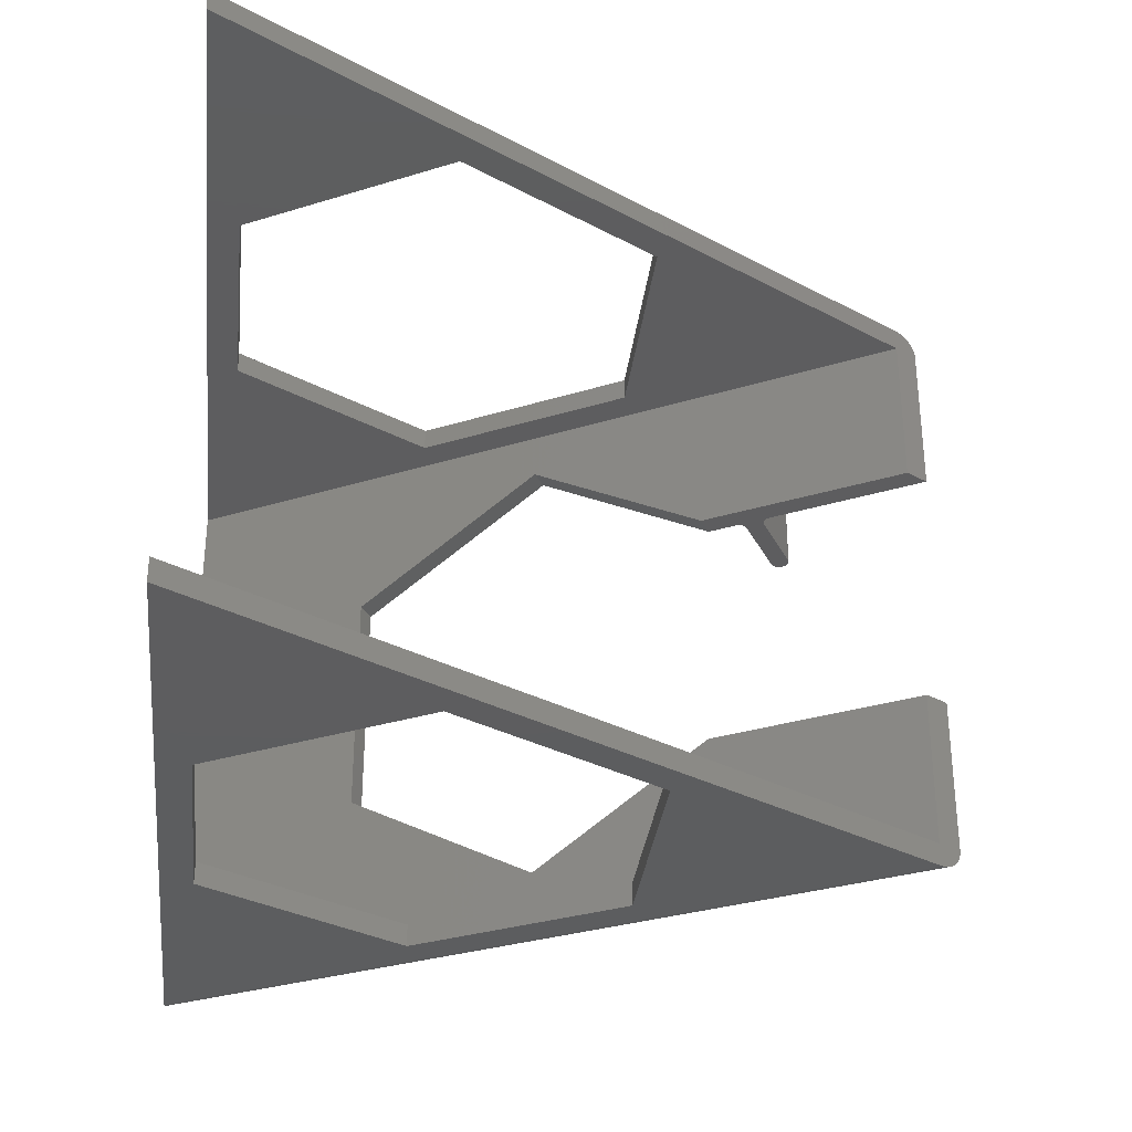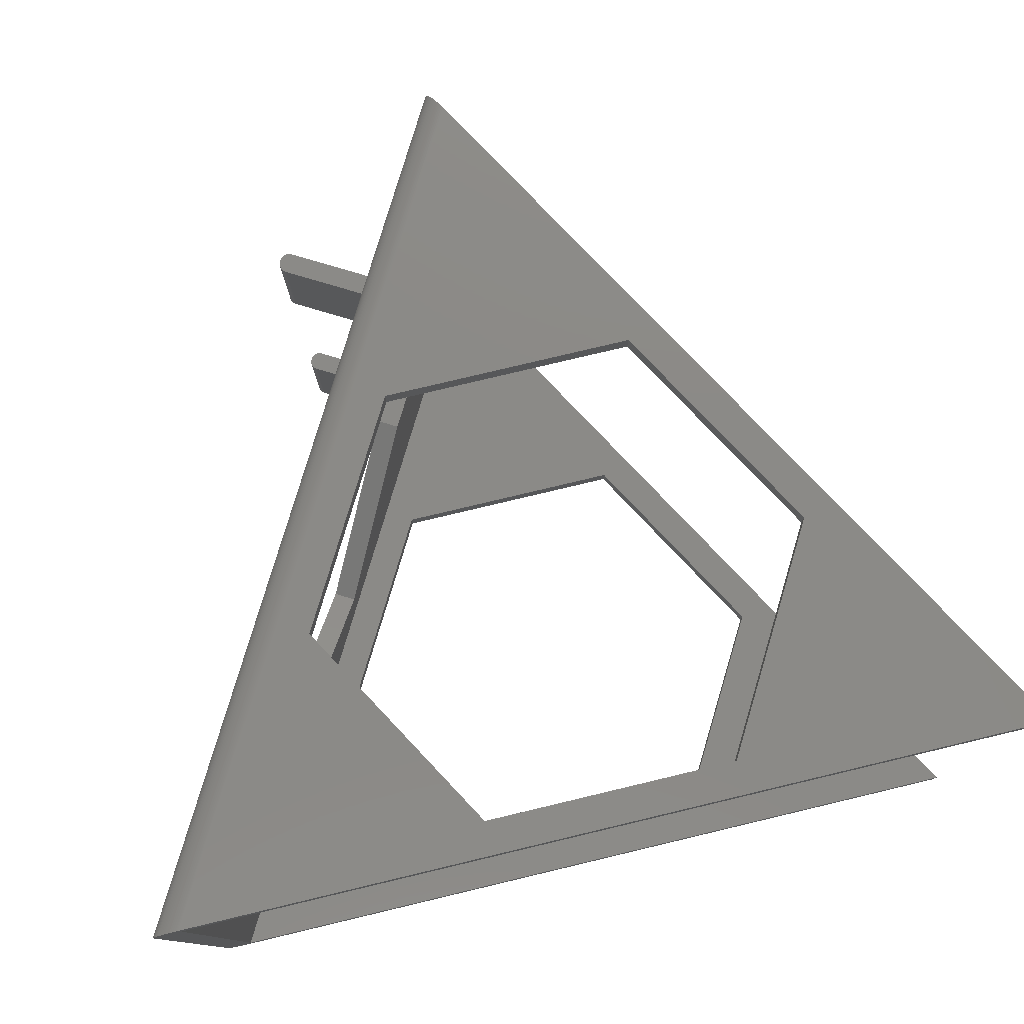
<metadata>
{"format":"stl","ext":"stl","renderer":"f3d","projection":"perspective","resolution":1024,"background":"white","views":[{"elev":-32.3,"azim":-96.7,"up":"+Y"},{"elev":78.4,"azim":166.6,"up":"+Y"}]}
</metadata>
<code>
# stl→obj: 368 verts, 740 faces
v 21.65 -55 12.5
v 32.48 -42.5 -6.25
v 43.3 -60 -25
v 32.48 -17.5 -6.25
v 43.3 0 -25
v 3.805e-15 -60 50
v 11.69 -43.5 29.75
v 21.65 -5 12.5
v 3.805e-15 -43.5 50
v 3.805e-15 0 50
v 11.69 -16.5 29.75
v 3.805e-15 -16.5 50
v 23.73 -5 13.7
v 34.55 -17.5 -5.05
v 34.55 -42.5 -5.05
v 23.73 -55 13.7
v 13.77 -43.5 30.95
v 19 -43.5 40.87
v 19.45 -43.5 40.78
v 19.55 -43.5 40.72
v 19.34 -43.5 40.82
v 19.23 -43.5 40.85
v 19.12 -43.5 40.87
v 19.64 -43.5 40.65
v 18.89 -43.5 40.86
v 19.73 -43.5 40.58
v 18.67 -43.5 40.79
v 19.8 -43.5 40.49
v 18.78 -43.5 40.83
v 19.86 -43.5 40.39
v 18.57 -43.5 40.74
v 20.03 -43.5 39.98
v 19.97 -43.5 40.2
v 20 -43.5 40.1
v 20.04 -43.5 39.87
v 19.91 -43.5 40.31
v 20.02 -43.5 39.64
v 20.04 -43.5 39.76
v 19.99 -43.5 39.53
v 19.83 -43.5 39.23
v 19.95 -43.5 39.43
v 19.89 -43.5 39.32
v 19.66 -43.5 39.07
v 19.75 -43.5 39.15
v 19.57 -43.5 39.01
v 11.55 -43.5 36.69
v 10.25 -43.5 37.04
v 1.386 -43.5 52.4
v 12.55 -43.5 34.96
v 12.46 -43.5 34.9
v 11.45 -43.5 36.64
v 12.37 -43.5 34.82
v 11.34 -43.5 36.6
v 12.29 -43.5 34.74
v 11.23 -43.5 36.58
v 12.22 -43.5 34.64
v 11 -43.5 36.57
v 11.12 -43.5 36.57
v 12.17 -43.5 34.54
v 12.13 -43.5 34.44
v 10.89 -43.5 36.58
v 12.1 -43.5 34.33
v 10.78 -43.5 36.61
v 12.08 -43.5 34.21
v 10.67 -43.5 36.66
v 12.08 -43.5 34.1
v 10.57 -43.5 36.71
v 12.09 -43.5 33.98
v 10.48 -43.5 36.78
v 12.11 -43.5 33.87
v 10.39 -43.5 36.86
v 10.32 -43.5 36.94
v 12.15 -43.5 33.76
v 12.2 -43.5 33.66
v 1.382 -60.17 52.39
v 1.386 -60 52.4
v 1.371 -60.34 52.38
v 1.354 -60.51 52.34
v 1.329 -60.68 52.3
v 1.297 -60.85 52.25
v 1.258 -61.01 52.18
v 1.212 -61.16 52.1
v 1.16 -61.31 52.01
v 1.101 -61.46 51.91
v 1.036 -61.59 51.79
v 0.9649 -61.72 51.67
v 0.8879 -61.84 51.54
v 0.8056 -61.95 51.4
v 0.7182 -62.05 51.24
v 0.6264 -62.14 51.08
v 0.5305 -62.22 50.92
v 0.4311 -62.28 50.75
v 0.3289 -62.33 50.57
v 0.2245 -62.37 50.39
v 0.1186 -62.39 50.21
v 0.05935 -62.4 50.1
v -2.132e-14 -62.4 50
v -43.3 -60 -25
v -43.3 -62.4 -25
v 12.5 -60 21.65
v -12.5 -60 21.65
v -25 -60 3.062e-15
v -12.5 -60 -21.65
v 12.5 -60 -21.65
v 25 -60 -8.708e-32
v 43.3 -62.4 -25
v 43.49 -62.39 -25
v 43.69 -62.38 -25
v 43.87 -62.35 -25
v 44.06 -62.31 -25
v 44.24 -62.26 -25
v 44.42 -62.2 -25
v 44.59 -62.12 -25
v 44.76 -62.04 -25
v 44.91 -61.95 -25
v 45.06 -61.85 -25
v 45.2 -61.74 -25
v 45.34 -61.63 -25
v 45.46 -61.51 -25
v 45.57 -61.38 -25
v 45.67 -61.25 -25
v 45.76 -61.11 -25
v 45.84 -60.97 -25
v 45.91 -60.82 -25
v 45.96 -60.67 -25
v 46.01 -60.52 -25
v 46.04 -60.37 -25
v 46.06 -60.21 -25
v 46.07 -60.11 -25
v 46.07 -60 -25
v 43.3 2.4 -25
v -43.3 0 -25
v -43.3 2.4 -25
v 43.42 2.398 -25
v 43.54 2.391 -25
v 46.07 0 -25
v 43.75 2.368 -25
v 46.07 0.1723 -25
v 43.96 2.331 -25
v 46.04 0.3436 -25
v 44.16 2.281 -25
v 46.01 0.5135 -25
v 44.36 2.217 -25
v 45.96 0.6811 -25
v 44.55 2.141 -25
v 45.89 0.8456 -25
v 44.74 2.052 -25
v 45.82 1.006 -25
v 44.91 1.953 -25
v 45.73 1.162 -25
v 45.08 1.842 -25
v 45.62 1.313 -25
v 45.23 1.723 -25
v 45.5 1.457 -25
v 45.37 1.594 -25
v 12.5 0 21.65
v -12.5 0 21.65
v -25 0 3.062e-15
v -12.5 0 -21.65
v 25 0 -1.66e-30
v 12.5 0 -21.65
v 1.386 0 52.4
v 1.386 -16.5 52.4
v 1.017 1.63 51.76
v 0.9514 1.745 51.65
v 1.078 1.508 51.87
v 1.133 1.381 51.96
v 1.184 1.247 52.05
v 1.229 1.109 52.13
v 1.268 0.9671 52.2
v 1.302 0.8213 52.26
v 1.33 0.6724 52.3
v 1.353 0.5212 52.34
v 1.369 0.3682 52.37
v 1.38 0.2139 52.39
v 1.384 0.107 52.4
v 0.8811 1.852 51.53
v 0.8065 1.952 51.4
v 0.7278 2.042 51.26
v 0.6454 2.124 51.12
v 0.5596 2.196 50.97
v 0.4709 2.257 50.82
v 0.3798 2.308 50.66
v 0.2866 2.348 50.5
v 0.1919 2.377 50.33
v 0.09619 2.394 50.17
v -2.132e-14 2.4 50
v 19.89 -16.5 39.32
v 19.95 -16.5 39.43
v 19.99 -16.5 39.53
v 20.03 -16.5 39.98
v 20.04 -16.5 39.76
v 20.04 -16.5 39.87
v 20.02 -16.5 39.64
v 19.97 -16.5 40.2
v 20 -16.5 40.1
v 19.66 -16.5 39.07
v 19.75 -16.5 39.15
v 19.83 -16.5 39.23
v 19.91 -16.5 40.31
v 19.57 -16.5 39.01
v 19.86 -16.5 40.39
v 19.73 -16.5 40.58
v 19.8 -16.5 40.49
v 19.34 -16.5 40.82
v 19.64 -16.5 40.65
v 19.55 -16.5 40.72
v 19.45 -16.5 40.78
v 19.12 -16.5 40.87
v 19.23 -16.5 40.85
v 18.67 -16.5 40.79
v 19 -16.5 40.87
v 18.89 -16.5 40.86
v 18.78 -16.5 40.83
v 18.57 -16.5 40.74
v 12.55 -16.5 34.96
v 12.2 -16.5 33.66
v 13.77 -16.5 30.95
v 12.15 -16.5 33.76
v 12.11 -16.5 33.87
v 11.55 -16.5 36.69
v 11.45 -16.5 36.64
v 12.46 -16.5 34.9
v 11.34 -16.5 36.6
v 12.29 -16.5 34.74
v 12.37 -16.5 34.82
v 11.23 -16.5 36.58
v 12.22 -16.5 34.64
v 11.12 -16.5 36.57
v 11 -16.5 36.57
v 12.17 -16.5 34.54
v 10.89 -16.5 36.58
v 12.13 -16.5 34.44
v 10.78 -16.5 36.61
v 12.1 -16.5 34.33
v 10.67 -16.5 36.66
v 12.08 -16.5 34.21
v 10.57 -16.5 36.71
v 12.08 -16.5 34.1
v 10.48 -16.5 36.78
v 12.09 -16.5 33.98
v 10.39 -16.5 36.86
v 10.32 -16.5 36.94
v 10.25 -16.5 37.04
v 12.2 -55 33.66
v 10.25 -55 37.04
v 12.2 -5 33.66
v 10.25 -5 37.04
v 12.15 -55 33.76
v 12.11 -55 33.87
v 12.09 -55 33.98
v 12.08 -55 34.1
v 12.08 -55 34.21
v 12.1 -55 34.33
v 12.13 -55 34.44
v 12.17 -55 34.54
v 12.22 -55 34.64
v 12.29 -55 34.74
v 12.37 -55 34.82
v 12.46 -55 34.9
v 12.55 -55 34.96
v 19.57 -55 39.01
v 19.66 -55 39.07
v 19.75 -55 39.15
v 19.83 -55 39.23
v 19.89 -55 39.32
v 19.95 -55 39.43
v 19.99 -55 39.53
v 20.02 -55 39.64
v 20.04 -55 39.76
v 20.04 -55 39.87
v 20.03 -55 39.98
v 20 -55 40.1
v 19.97 -55 40.2
v 19.91 -55 40.31
v 19.86 -55 40.39
v 18.57 -55 40.74
v 18.67 -55 40.79
v 18.78 -55 40.83
v 18.89 -55 40.86
v 19 -55 40.87
v 19.12 -55 40.87
v 19.23 -55 40.85
v 19.34 -55 40.82
v 19.45 -55 40.78
v 19.55 -55 40.72
v 19.64 -55 40.65
v 19.73 -55 40.58
v 19.8 -55 40.49
v 11.55 -55 36.69
v 10.32 -55 36.94
v 10.39 -55 36.86
v 10.48 -55 36.78
v 10.57 -55 36.71
v 10.67 -55 36.66
v 10.78 -55 36.61
v 10.89 -55 36.58
v 11 -55 36.57
v 11.12 -55 36.57
v 11.23 -55 36.58
v 11.34 -55 36.6
v 11.45 -55 36.64
v 12.5 -62.4 21.65
v -12.5 -62.4 21.65
v -25 -62.4 3.062e-15
v -12.5 -62.4 -21.65
v 25 -62.4 -2.418e-32
v 12.5 -62.4 -21.65
v 12.5 2.4 21.65
v -12.5 2.4 21.65
v -25 2.4 3.062e-15
v -12.5 2.4 -21.65
v 12.5 2.4 -21.65
v 25 2.4 -1.722e-30
v 10.32 -5 36.94
v 10.39 -5 36.86
v 10.48 -5 36.78
v 10.57 -5 36.71
v 10.67 -5 36.66
v 10.78 -5 36.61
v 10.89 -5 36.58
v 11 -5 36.57
v 11.12 -5 36.57
v 11.23 -5 36.58
v 11.34 -5 36.6
v 11.45 -5 36.64
v 11.55 -5 36.69
v 18.57 -5 40.74
v 18.67 -5 40.79
v 18.78 -5 40.83
v 18.89 -5 40.86
v 19 -5 40.87
v 19.12 -5 40.87
v 19.23 -5 40.85
v 19.34 -5 40.82
v 19.45 -5 40.78
v 19.55 -5 40.72
v 19.64 -5 40.65
v 19.73 -5 40.58
v 19.8 -5 40.49
v 19.86 -5 40.39
v 19.91 -5 40.31
v 19.57 -5 39.01
v 19.66 -5 39.07
v 19.75 -5 39.15
v 19.83 -5 39.23
v 19.89 -5 39.32
v 19.95 -5 39.43
v 19.99 -5 39.53
v 20.02 -5 39.64
v 20.04 -5 39.76
v 20.04 -5 39.87
v 20.03 -5 39.98
v 20 -5 40.1
v 19.97 -5 40.2
v 12.55 -5 34.96
v 12.15 -5 33.76
v 12.11 -5 33.87
v 12.09 -5 33.98
v 12.08 -5 34.1
v 12.08 -5 34.21
v 12.1 -5 34.33
v 12.13 -5 34.44
v 12.17 -5 34.54
v 12.22 -5 34.64
v 12.29 -5 34.74
v 12.37 -5 34.82
v 12.46 -5 34.9
f 1 2 3
f 4 5 3
f 4 3 2
f 6 7 1
f 6 1 3
f 8 5 4
f 9 7 6
f 10 8 11
f 10 11 12
f 10 5 8
f 13 4 14
f 8 4 13
f 4 2 15
f 4 15 14
f 15 1 16
f 2 1 15
f 1 7 17
f 1 17 16
f 18 19 20
f 18 21 19
f 18 22 21
f 18 23 22
f 24 18 20
f 25 18 24
f 26 25 24
f 27 26 28
f 27 29 25
f 27 25 26
f 30 27 28
f 31 27 30
f 32 33 34
f 35 36 33
f 35 33 32
f 37 36 35
f 37 35 38
f 39 36 37
f 40 41 42
f 43 41 40
f 43 40 44
f 45 36 39
f 45 41 43
f 45 30 36
f 45 39 41
f 45 31 30
f 46 31 45
f 47 9 48
f 49 46 45
f 50 51 46
f 50 46 49
f 52 53 51
f 52 51 50
f 54 55 53
f 54 53 52
f 56 57 58
f 56 58 55
f 56 55 54
f 59 57 56
f 60 61 57
f 60 57 59
f 62 63 61
f 62 61 60
f 64 65 63
f 64 63 62
f 66 67 65
f 66 65 64
f 68 69 67
f 68 67 66
f 70 71 69
f 70 69 68
f 7 47 72
f 7 72 71
f 7 73 74
f 7 70 73
f 7 71 70
f 7 74 17
f 7 9 47
f 6 75 76
f 6 77 75
f 6 78 77
f 6 79 78
f 6 80 79
f 6 81 80
f 6 82 81
f 6 83 82
f 6 84 83
f 6 85 84
f 6 86 85
f 6 87 86
f 6 88 87
f 6 89 88
f 6 90 89
f 6 91 90
f 6 92 91
f 6 93 92
f 6 94 93
f 6 95 94
f 6 96 95
f 6 97 96
f 48 6 76
f 9 6 48
f 98 99 97
f 98 97 6
f 100 101 6
f 98 101 102
f 98 6 101
f 103 98 102
f 3 104 105
f 3 100 6
f 3 105 100
f 98 104 3
f 98 103 104
f 106 99 98
f 3 107 106
f 3 108 107
f 3 109 108
f 3 110 109
f 3 111 110
f 3 112 111
f 3 113 112
f 3 114 113
f 3 115 114
f 3 116 115
f 3 106 98
f 117 116 3
f 118 117 3
f 119 118 3
f 120 119 3
f 121 120 3
f 122 121 3
f 123 122 3
f 124 123 3
f 125 124 3
f 126 125 3
f 127 126 3
f 128 127 3
f 129 128 3
f 130 129 3
f 131 132 133
f 131 5 132
f 134 5 131
f 135 5 134
f 136 3 5
f 136 130 3
f 137 5 135
f 138 136 5
f 139 5 137
f 140 138 5
f 141 5 139
f 142 140 5
f 143 5 141
f 144 142 5
f 145 5 143
f 146 144 5
f 147 5 145
f 148 146 5
f 149 5 147
f 150 148 5
f 151 5 149
f 152 150 5
f 153 5 151
f 154 152 5
f 155 5 153
f 155 154 5
f 156 10 157
f 132 158 157
f 132 157 10
f 159 158 132
f 5 160 161
f 5 10 156
f 5 156 160
f 132 5 161
f 132 161 159
f 162 12 163
f 10 164 165
f 10 166 164
f 10 167 166
f 10 168 167
f 10 169 168
f 10 170 169
f 10 171 170
f 10 172 171
f 10 173 172
f 10 174 173
f 10 175 174
f 10 176 175
f 10 162 176
f 10 12 162
f 177 10 165
f 178 10 177
f 179 10 178
f 180 10 179
f 181 10 180
f 182 10 181
f 183 10 182
f 184 10 183
f 185 10 184
f 186 10 185
f 187 10 186
f 133 132 10
f 133 10 187
f 188 189 190
f 191 192 193
f 191 194 192
f 195 191 196
f 197 198 199
f 200 191 195
f 201 190 194
f 201 199 188
f 201 188 190
f 201 194 191
f 201 197 199
f 201 191 200
f 202 201 200
f 203 202 204
f 205 206 207
f 205 207 208
f 209 206 205
f 209 203 206
f 209 205 210
f 211 203 209
f 211 209 212
f 211 212 213
f 211 213 214
f 215 203 211
f 215 201 202
f 215 202 203
f 216 201 215
f 217 11 218
f 219 11 217
f 220 11 219
f 221 216 215
f 222 223 216
f 222 216 221
f 224 225 226
f 224 226 223
f 224 223 222
f 227 228 225
f 227 225 224
f 229 228 227
f 230 231 228
f 230 228 229
f 232 233 231
f 232 231 230
f 234 235 233
f 234 233 232
f 236 237 235
f 236 235 234
f 238 239 237
f 238 237 236
f 240 220 241
f 240 241 239
f 240 239 238
f 242 11 220
f 242 220 240
f 243 11 242
f 244 11 243
f 12 244 163
f 12 11 244
f 11 8 13
f 11 13 218
f 16 130 15
f 14 130 136
f 14 15 130
f 17 245 16
f 74 245 17
f 76 245 246
f 76 130 16
f 76 16 245
f 13 14 136
f 48 246 47
f 48 76 246
f 247 218 13
f 247 217 218
f 163 244 248
f 162 248 247
f 162 163 248
f 162 13 136
f 162 247 13
f 73 245 74
f 73 249 245
f 70 250 249
f 70 249 73
f 68 251 250
f 68 250 70
f 66 252 251
f 66 251 68
f 64 253 252
f 64 252 66
f 62 254 253
f 62 253 64
f 60 255 254
f 60 254 62
f 59 256 255
f 59 255 60
f 56 257 256
f 56 256 59
f 54 258 257
f 54 257 56
f 52 259 258
f 52 258 54
f 50 260 259
f 50 259 52
f 49 261 260
f 49 260 50
f 49 262 261
f 49 45 262
f 43 262 45
f 43 263 262
f 44 264 263
f 44 263 43
f 40 265 264
f 40 264 44
f 42 266 265
f 42 265 40
f 41 267 266
f 41 266 42
f 39 268 267
f 39 269 268
f 39 267 41
f 37 270 269
f 37 269 39
f 38 271 270
f 38 270 37
f 35 272 271
f 35 271 38
f 32 273 272
f 32 272 35
f 34 274 273
f 34 273 32
f 33 275 274
f 33 274 34
f 36 275 33
f 276 275 36
f 276 36 30
f 277 27 31
f 278 29 27
f 278 27 277
f 279 25 29
f 279 29 278
f 280 18 25
f 280 25 279
f 281 23 18
f 281 18 280
f 282 22 23
f 282 23 281
f 283 21 22
f 283 22 282
f 284 19 21
f 284 21 283
f 285 20 19
f 285 19 284
f 286 24 20
f 286 20 285
f 287 26 24
f 287 24 286
f 288 28 26
f 288 26 287
f 289 30 28
f 289 28 288
f 276 30 289
f 290 31 46
f 290 277 31
f 246 72 47
f 291 71 72
f 291 72 246
f 292 69 71
f 292 71 291
f 293 67 69
f 293 69 292
f 294 65 67
f 294 67 293
f 295 63 65
f 295 65 294
f 296 61 63
f 296 63 295
f 297 57 61
f 297 61 296
f 298 58 57
f 298 57 297
f 299 55 58
f 299 58 298
f 300 53 55
f 300 55 299
f 301 51 53
f 301 53 300
f 302 46 51
f 302 51 301
f 290 46 302
f 303 97 304
f 99 305 304
f 99 304 97
f 306 305 99
f 106 307 308
f 99 106 308
f 99 308 306
f 106 97 303
f 106 303 307
f 76 129 130
f 75 128 129
f 75 129 76
f 77 127 128
f 77 128 75
f 78 125 126
f 78 126 127
f 78 127 77
f 79 124 125
f 79 125 78
f 80 123 124
f 80 124 79
f 81 122 123
f 81 123 80
f 82 121 122
f 82 122 81
f 83 120 121
f 83 121 82
f 84 119 120
f 84 120 83
f 85 118 119
f 85 119 84
f 86 117 118
f 86 118 85
f 87 116 117
f 87 117 86
f 88 116 87
f 88 114 115
f 88 115 116
f 89 114 88
f 89 113 114
f 90 113 89
f 90 112 113
f 91 112 90
f 91 111 112
f 92 111 91
f 92 110 111
f 93 109 110
f 93 110 92
f 94 108 109
f 94 109 93
f 95 107 108
f 95 108 94
f 96 106 107
f 96 107 95
f 97 106 96
f 101 100 303
f 101 303 304
f 102 101 304
f 102 304 305
f 103 102 305
f 103 305 306
f 104 103 306
f 104 306 308
f 105 104 308
f 105 308 307
f 100 105 307
f 100 307 303
f 176 162 136
f 176 136 138
f 175 138 140
f 175 176 138
f 174 140 142
f 174 175 140
f 173 174 142
f 172 142 144
f 172 173 142
f 171 144 146
f 171 172 144
f 170 146 148
f 170 171 146
f 169 148 150
f 169 170 148
f 168 150 152
f 168 169 150
f 167 152 154
f 167 168 152
f 166 154 155
f 166 167 154
f 164 155 153
f 164 166 155
f 165 153 151
f 165 164 153
f 177 165 151
f 177 151 149
f 178 177 149
f 179 178 149
f 179 149 147
f 180 179 147
f 180 147 145
f 181 180 145
f 181 145 143
f 182 181 143
f 182 143 141
f 183 182 141
f 183 141 139
f 184 183 139
f 184 139 137
f 185 184 137
f 185 137 135
f 186 185 135
f 186 135 134
f 187 186 134
f 187 134 131
f 309 310 187
f 133 310 311
f 133 187 310
f 312 133 311
f 131 313 314
f 133 313 131
f 133 312 313
f 131 309 187
f 131 314 309
f 157 309 156
f 310 309 157
f 158 310 157
f 311 310 158
f 159 311 158
f 312 311 159
f 313 312 159
f 313 159 161
f 314 313 161
f 314 161 160
f 156 314 160
f 309 314 156
f 243 248 244
f 243 315 248
f 242 316 315
f 242 315 243
f 240 317 316
f 240 316 242
f 238 318 317
f 238 317 240
f 236 319 318
f 236 318 238
f 234 320 319
f 234 319 236
f 232 321 320
f 232 320 234
f 230 322 321
f 230 321 232
f 229 323 322
f 229 322 230
f 227 324 323
f 227 323 229
f 224 325 324
f 224 324 227
f 222 326 325
f 222 325 224
f 221 327 326
f 221 326 222
f 221 328 327
f 221 215 328
f 211 328 215
f 211 329 328
f 214 330 329
f 214 329 211
f 213 331 330
f 213 330 214
f 212 332 331
f 212 331 213
f 209 333 332
f 209 332 212
f 210 334 333
f 210 333 209
f 205 335 334
f 205 334 210
f 208 336 335
f 208 335 205
f 207 337 336
f 207 336 208
f 206 338 337
f 206 337 207
f 203 339 338
f 203 338 206
f 204 340 339
f 204 339 203
f 202 341 340
f 202 340 204
f 202 200 342
f 202 342 341
f 343 197 201
f 344 198 197
f 344 197 343
f 345 199 198
f 345 198 344
f 346 188 199
f 346 199 345
f 347 189 188
f 347 188 346
f 348 190 189
f 348 189 347
f 349 190 348
f 350 194 190
f 350 190 349
f 351 192 194
f 351 194 350
f 352 193 192
f 352 192 351
f 353 191 193
f 353 193 352
f 354 196 191
f 354 191 353
f 355 195 196
f 355 196 354
f 342 200 195
f 342 195 355
f 343 201 216
f 356 343 216
f 247 219 217
f 357 220 219
f 357 219 247
f 358 241 220
f 358 220 357
f 359 239 241
f 359 241 358
f 360 237 239
f 360 239 359
f 361 235 237
f 361 237 360
f 362 233 235
f 362 235 361
f 363 231 233
f 363 233 362
f 364 228 231
f 364 231 363
f 365 225 228
f 365 228 364
f 366 226 225
f 366 225 365
f 367 223 226
f 367 226 366
f 368 216 223
f 368 223 367
f 356 216 368
f 281 283 282
f 281 284 283
f 280 284 281
f 278 280 279
f 289 285 284
f 289 286 285
f 289 287 286
f 289 288 287
f 277 276 289
f 277 280 278
f 277 284 280
f 277 289 284
f 275 276 277
f 272 273 274
f 271 274 275
f 271 272 274
f 268 269 270
f 262 263 264
f 262 264 265
f 262 265 266
f 262 266 267
f 262 267 268
f 262 270 271
f 262 275 277
f 262 271 275
f 262 268 270
f 261 277 290
f 261 262 277
f 261 290 302
f 260 261 302
f 259 260 302
f 259 302 301
f 258 259 301
f 258 301 300
f 257 258 300
f 257 300 299
f 256 298 297
f 256 299 298
f 256 257 299
f 255 256 297
f 254 296 295
f 254 297 296
f 254 255 297
f 253 254 295
f 252 294 293
f 252 295 294
f 252 253 295
f 251 252 293
f 245 291 246
f 245 249 291
f 249 250 291
f 250 292 291
f 250 293 292
f 250 251 293
f 346 348 347
f 346 349 348
f 346 350 349
f 346 351 350
f 355 353 352
f 355 354 353
f 343 345 344
f 343 346 345
f 343 352 351
f 343 342 355
f 343 351 346
f 343 355 352
f 341 342 343
f 339 340 341
f 337 338 339
f 337 339 341
f 336 337 341
f 332 333 334
f 332 334 335
f 332 335 336
f 332 336 341
f 329 332 341
f 329 330 331
f 329 331 332
f 328 329 341
f 328 341 343
f 356 328 343
f 327 328 356
f 326 327 356
f 326 356 368
f 325 326 368
f 325 368 367
f 324 325 367
f 324 367 366
f 323 324 366
f 323 366 365
f 322 365 364
f 322 323 365
f 321 364 363
f 321 322 364
f 320 363 362
f 320 321 363
f 319 361 360
f 319 362 361
f 319 320 362
f 318 319 360
f 318 360 359
f 317 318 359
f 248 357 247
f 248 315 357
f 315 316 357
f 316 358 357
f 316 317 358
f 317 359 358

</code>
